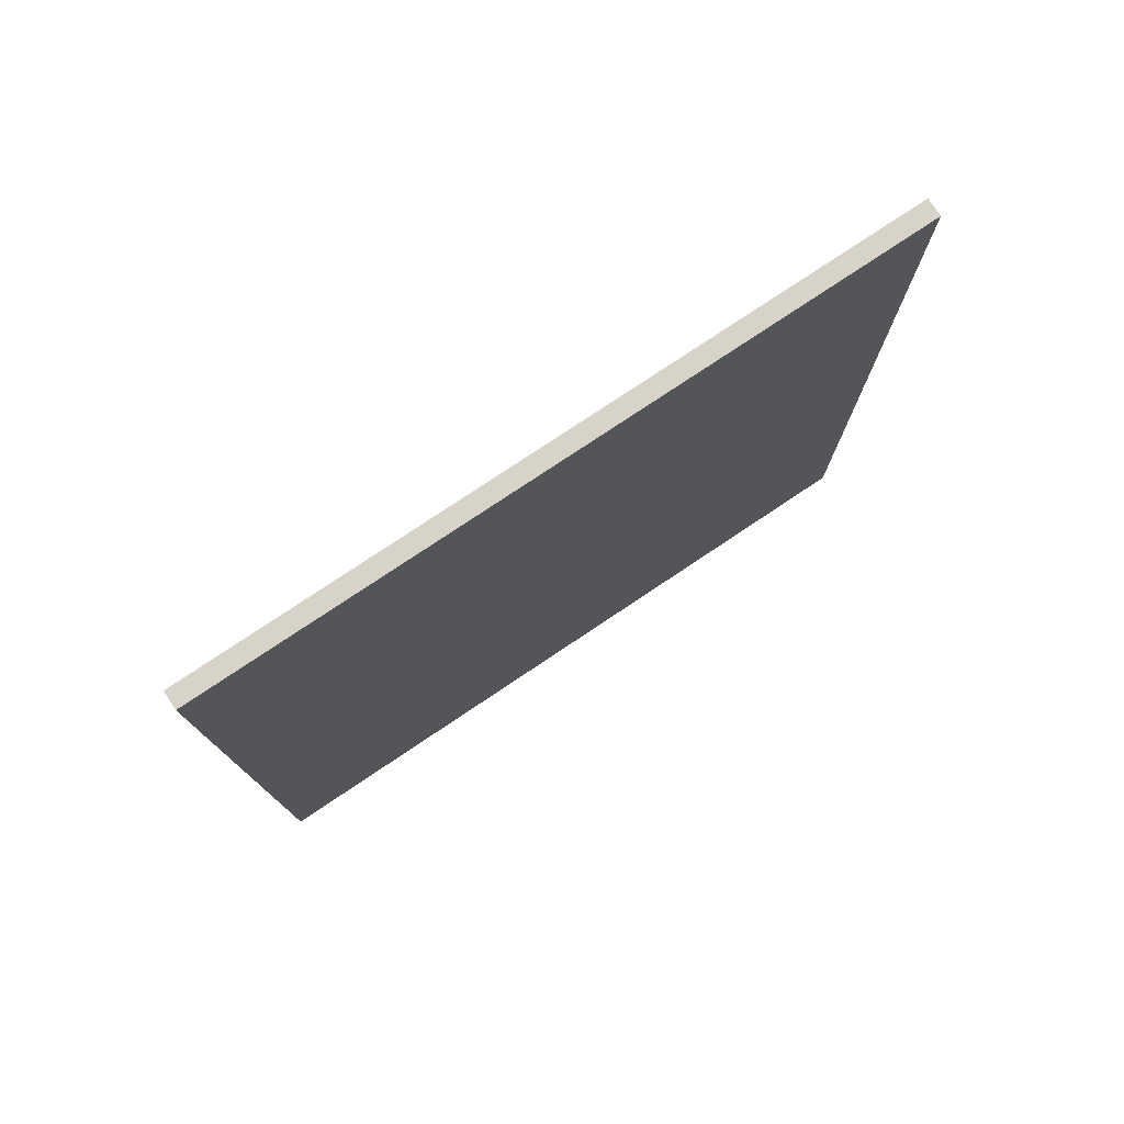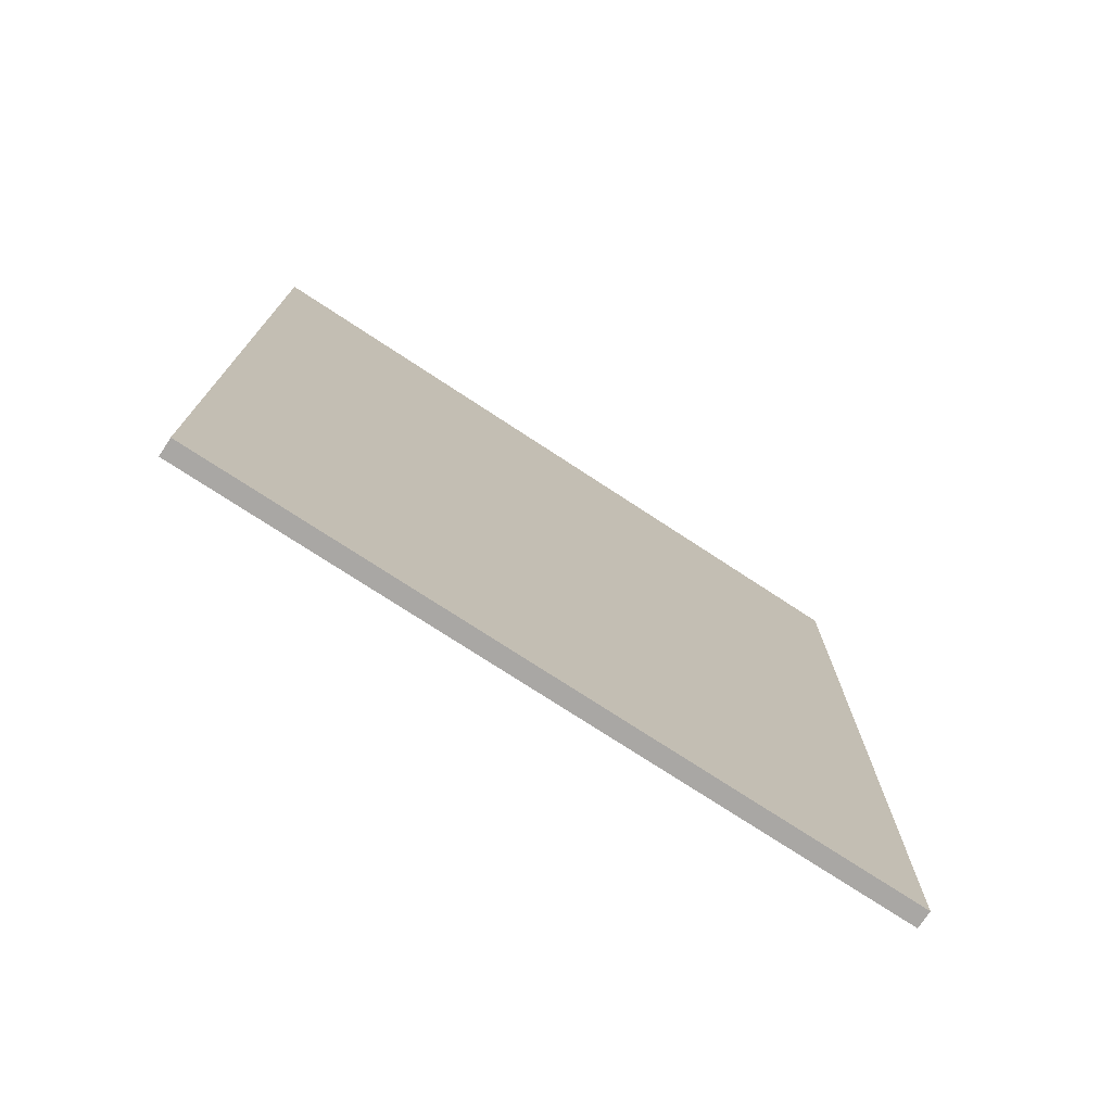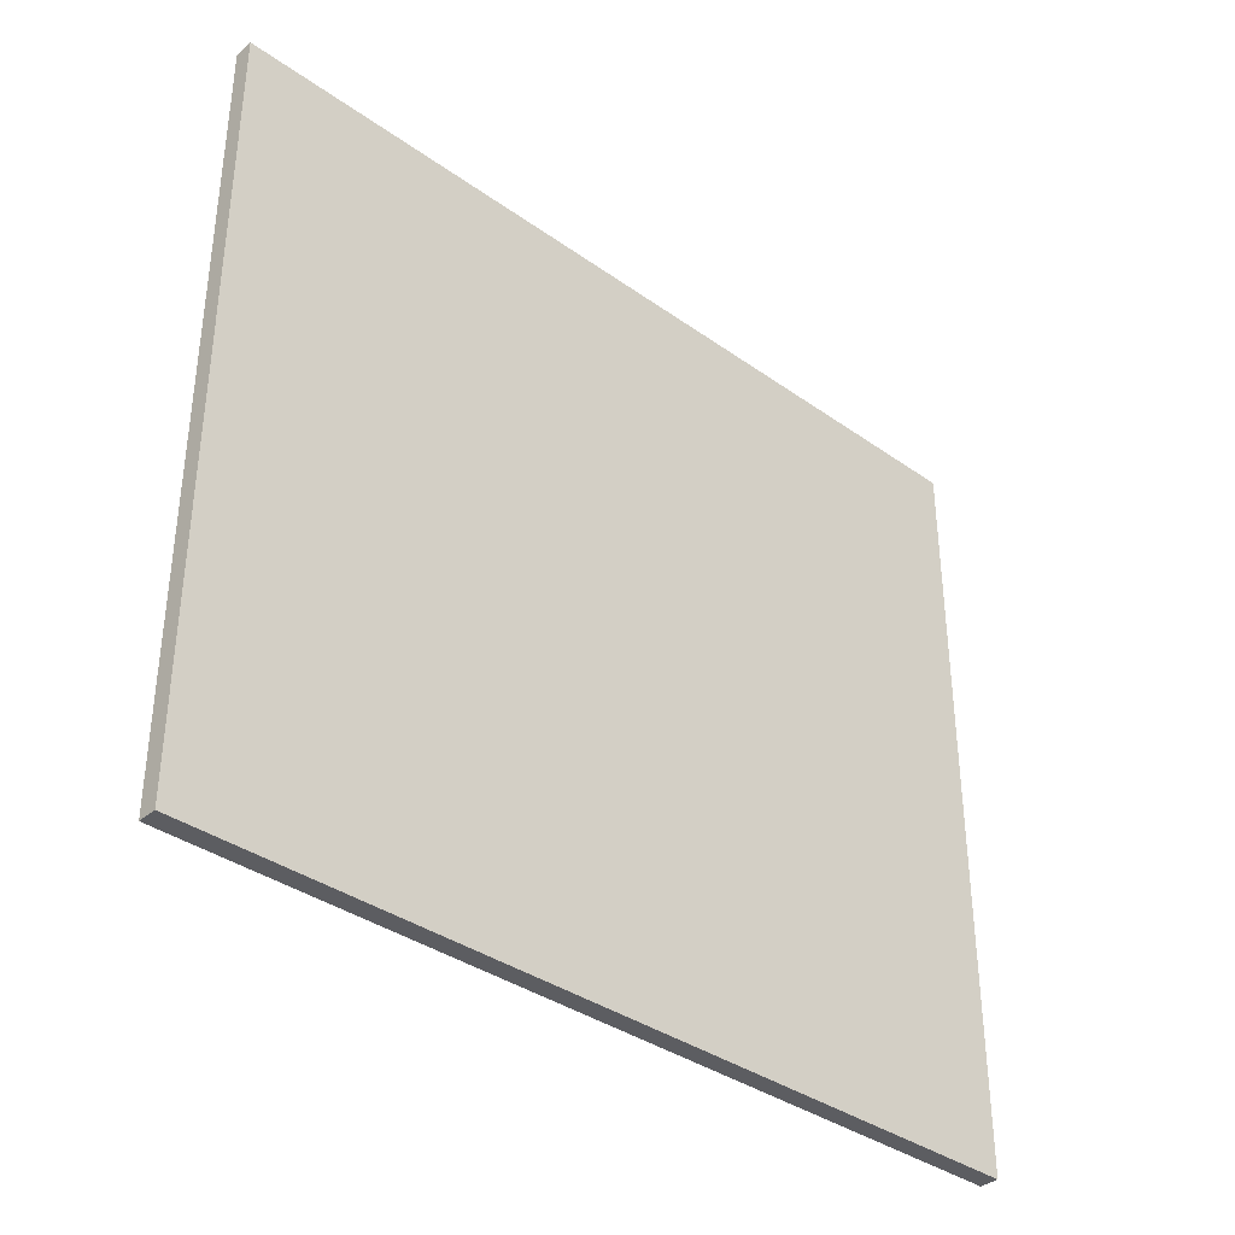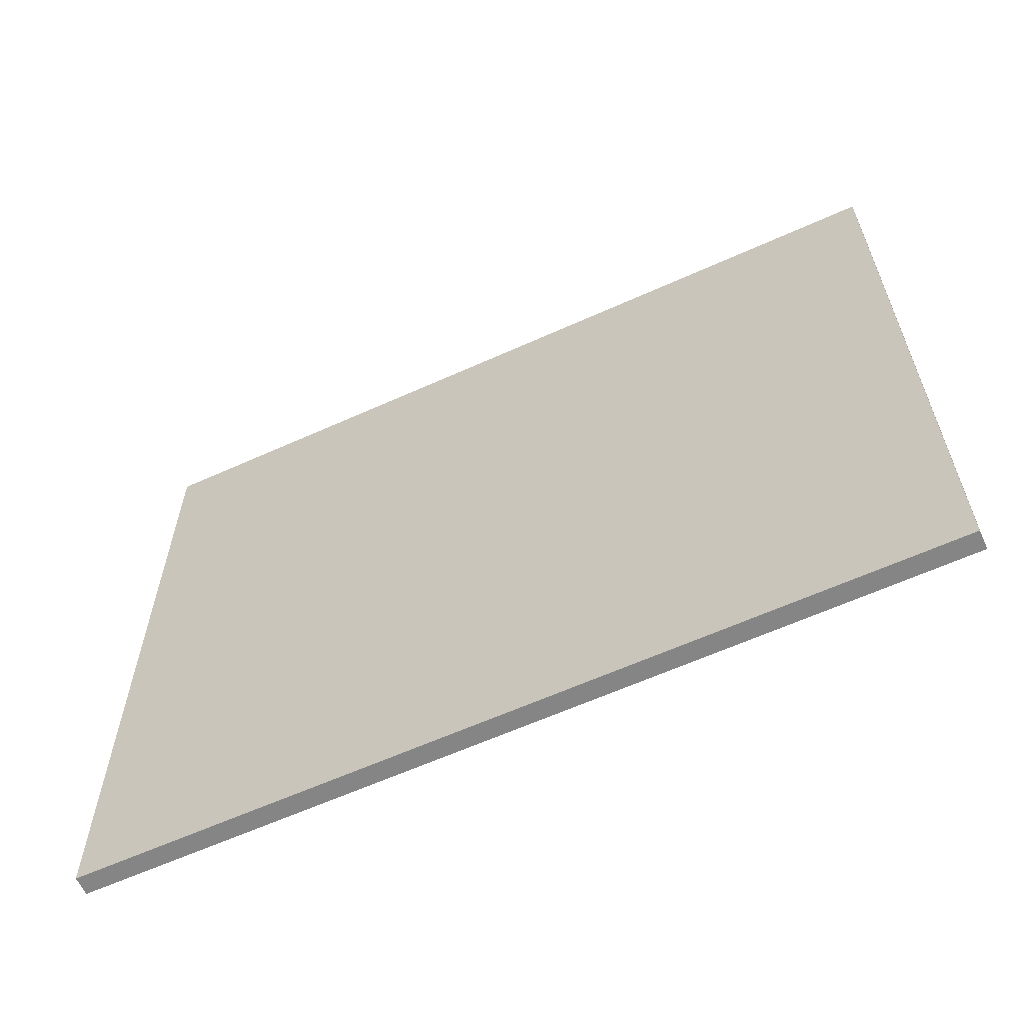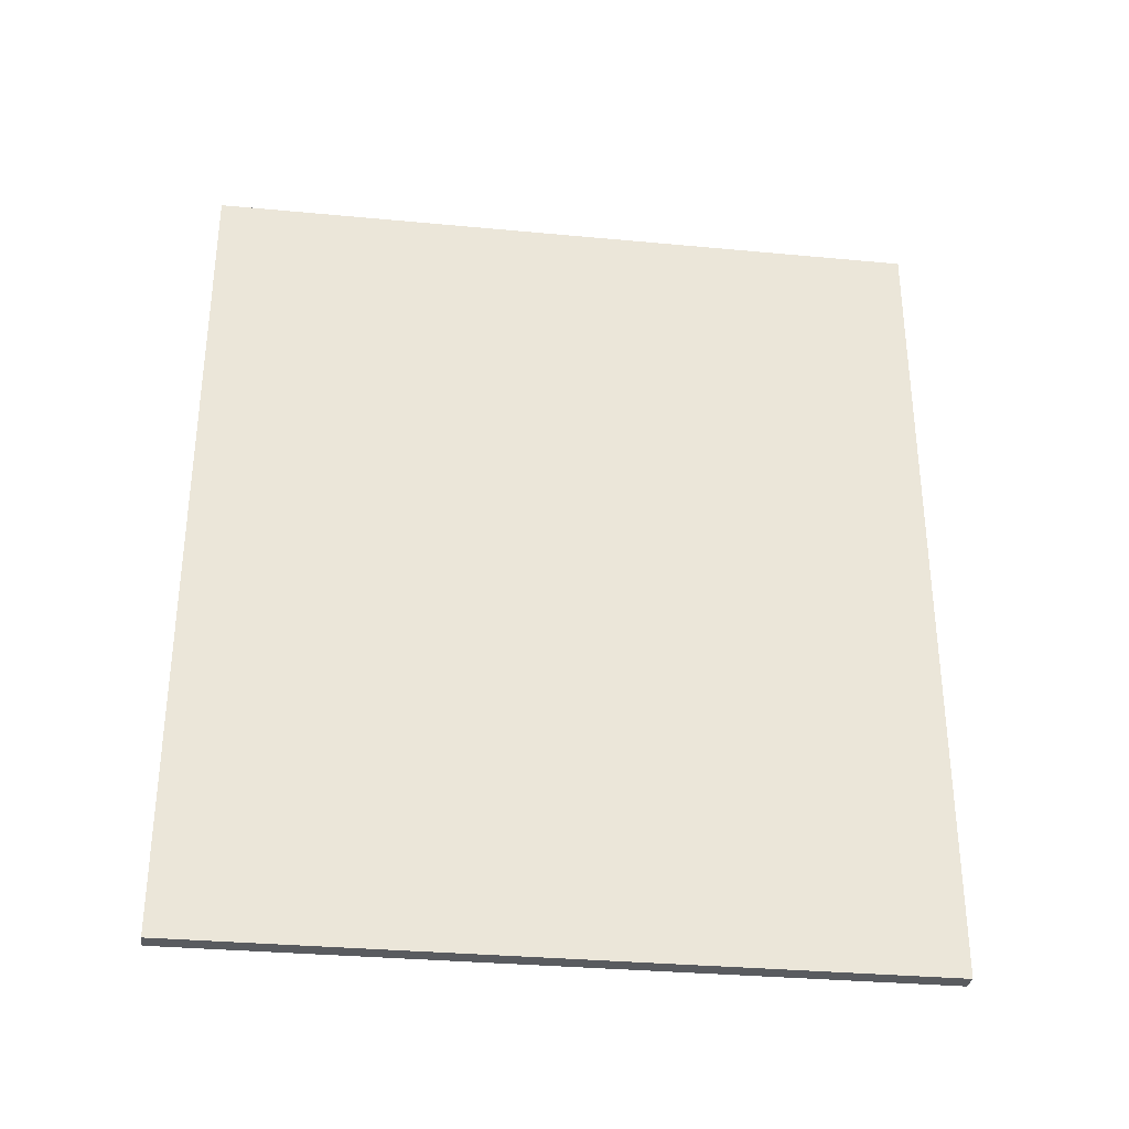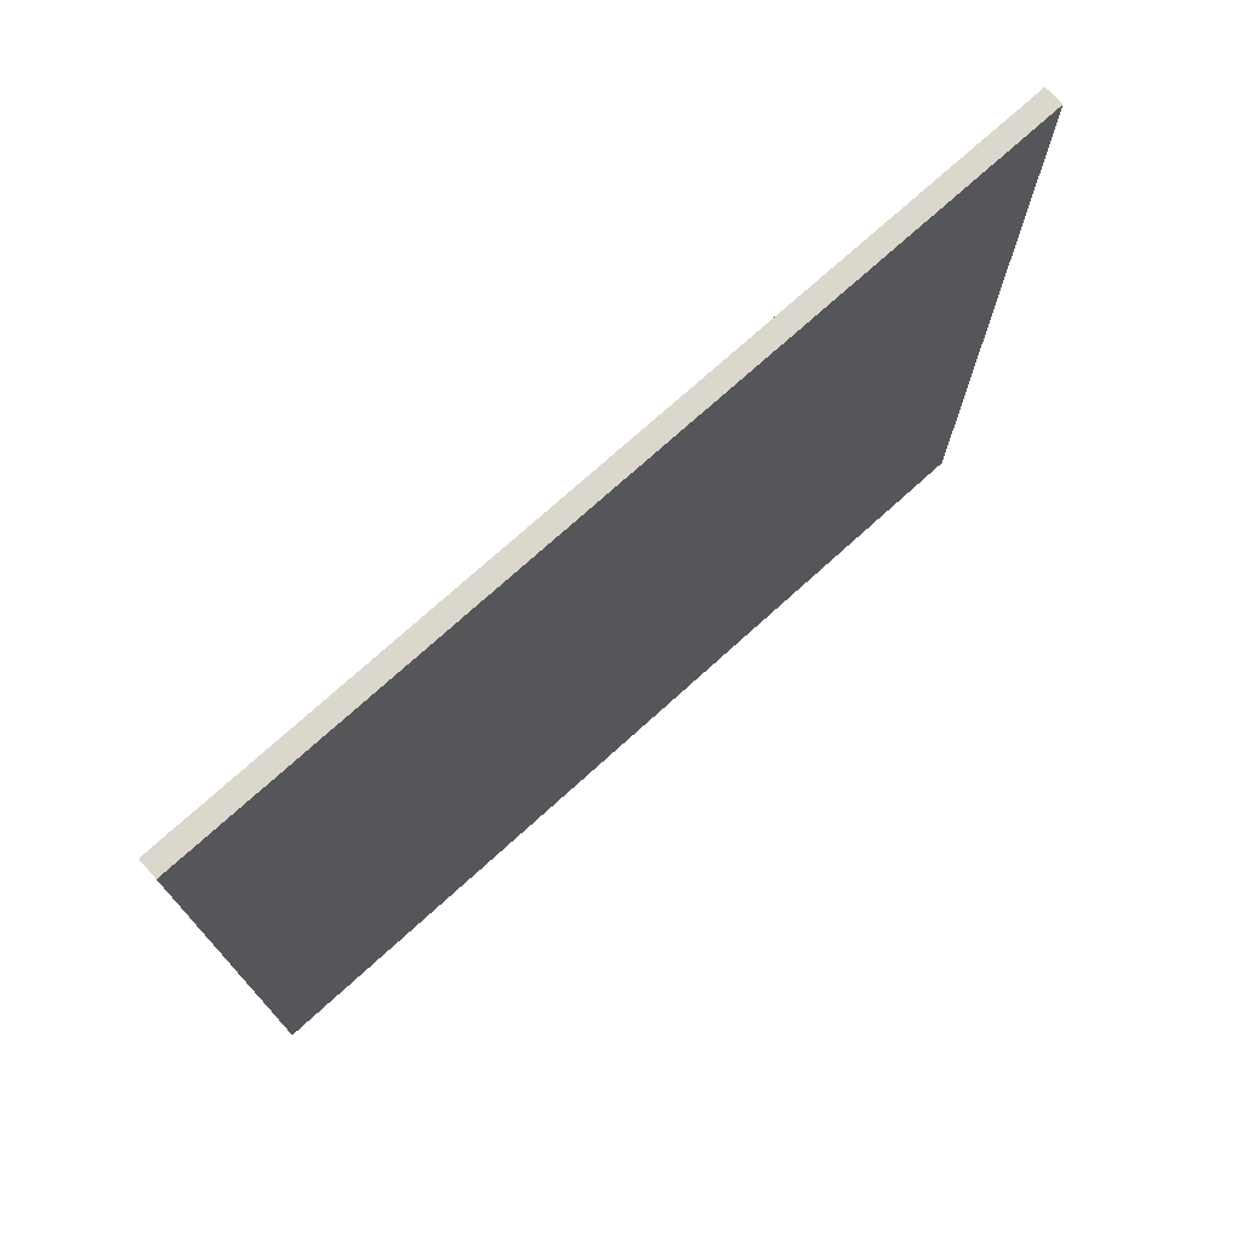
<metadata>
{"format":"obj","ext":"obj","renderer":"f3d","projection":"perspective","resolution":1024,"background":"white","views":[{"elev":77.2,"azim":56.2,"up":"+Y"},{"elev":-74.7,"azim":56.7,"up":"+Y"},{"elev":-36.6,"azim":47.3,"up":"+Z"},{"elev":-61.7,"azim":114.7,"up":"+Z"},{"elev":-32.1,"azim":82.5,"up":"+Y"},{"elev":73.3,"azim":47.8,"up":"+Z"}]}
</metadata>
<code>
v 0 5.5 7
v 0 -3.5 7
v 0.2 -3.5 7
v 0.2 5.5 7
v 0 5.5 -1
v 0 5.5 7
v 0.2 5.5 7
v 0.2 5.5 -1
v 0 -3.5 -1
v 0 5.5 -1
v 0.2 5.5 -1
v 0.2 -3.5 -1
v 0 -3.5 7
v 0 -3.5 -1
v 0.2 -3.5 -1
v 0.2 -3.5 7
v 0.2 -3.5 7
v 0.2 -3.5 -1
v 0.2 5.5 -1
v 0.2 5.5 7
v 0 -3.5 -1
v 0 -3.5 7
v 0 5.5 7
v 0 5.5 -1
g 35369422-e2c9-11ea-bb01-54bf646e7e1f
f 1 2 4
f 4 2 3
g 35392c34-e2c9-11ea-a77b-54bf646e7e1f
f 5 6 8
f 8 6 7
g 353bc458-e2c9-11ea-93c8-54bf646e7e1f
f 9 10 12
f 12 10 11
g 353eaa82-e2c9-11ea-ba6c-54bf646e7e1f
f 13 14 16
f 16 14 15
g 3541429e-e2c9-11ea-9689-54bf646e7e1f
f 17 18 20
f 20 18 19
g 354401ba-e2c9-11ea-a7c0-54bf646e7e1f
f 21 22 24
f 24 22 23

</code>
